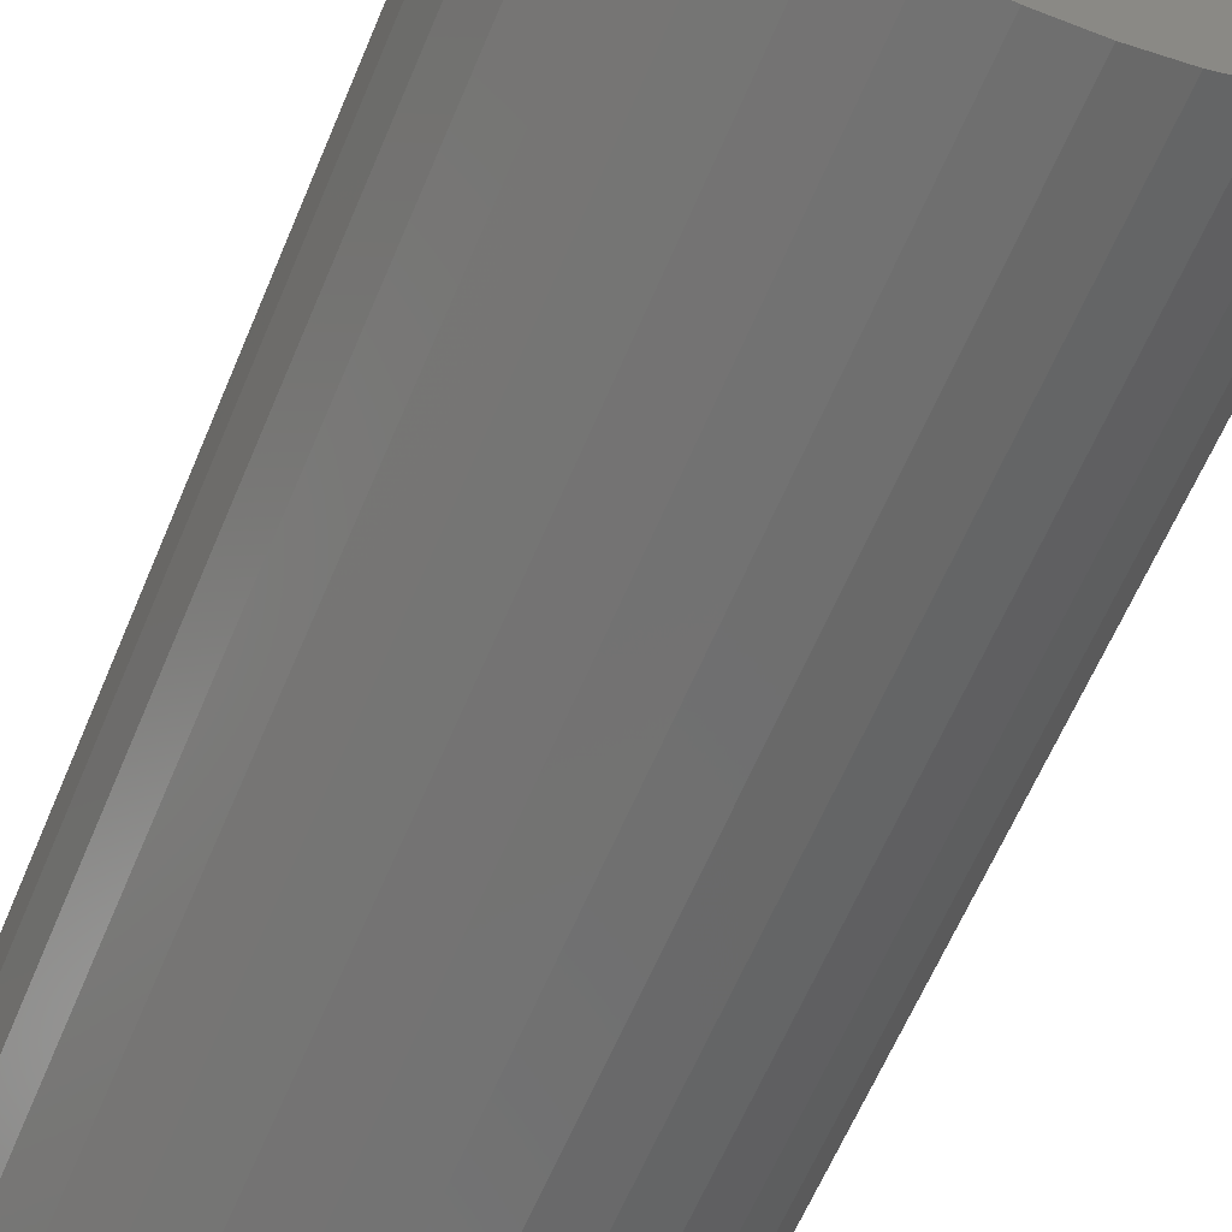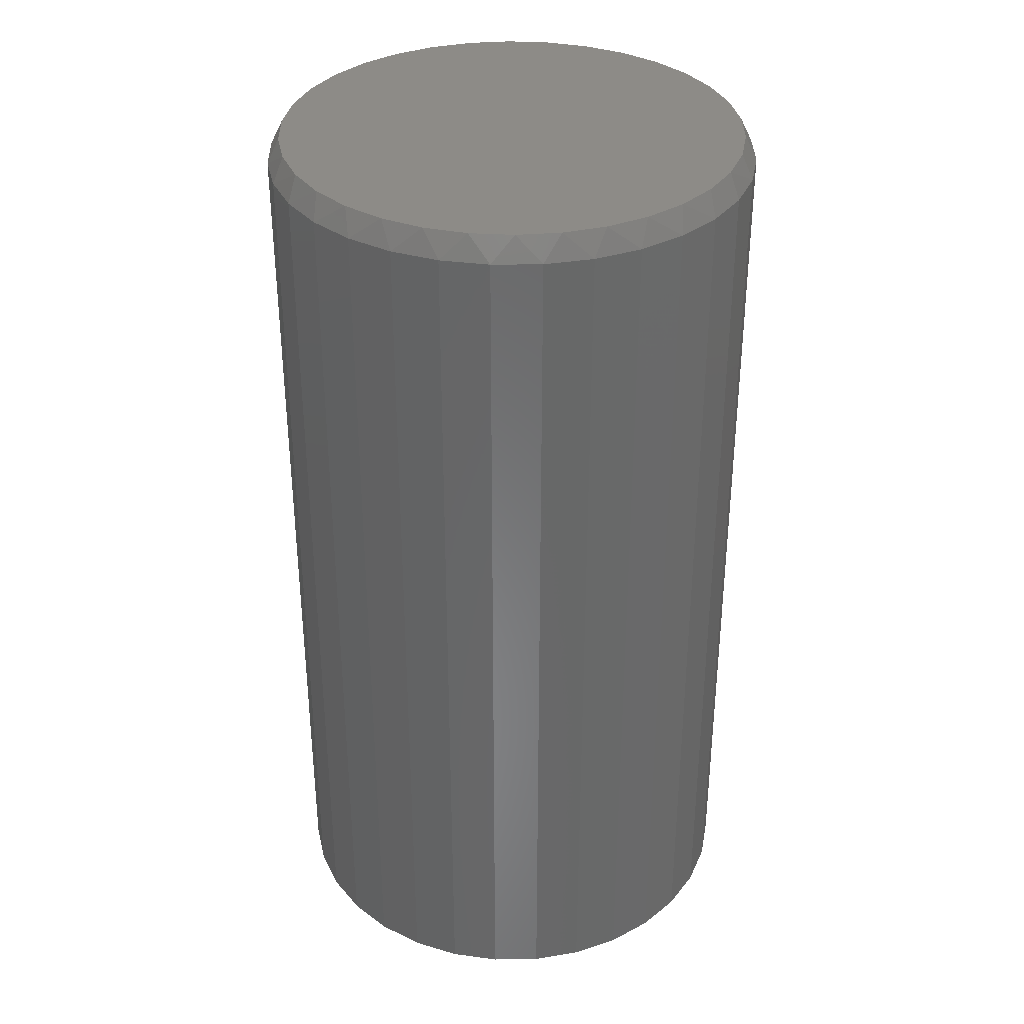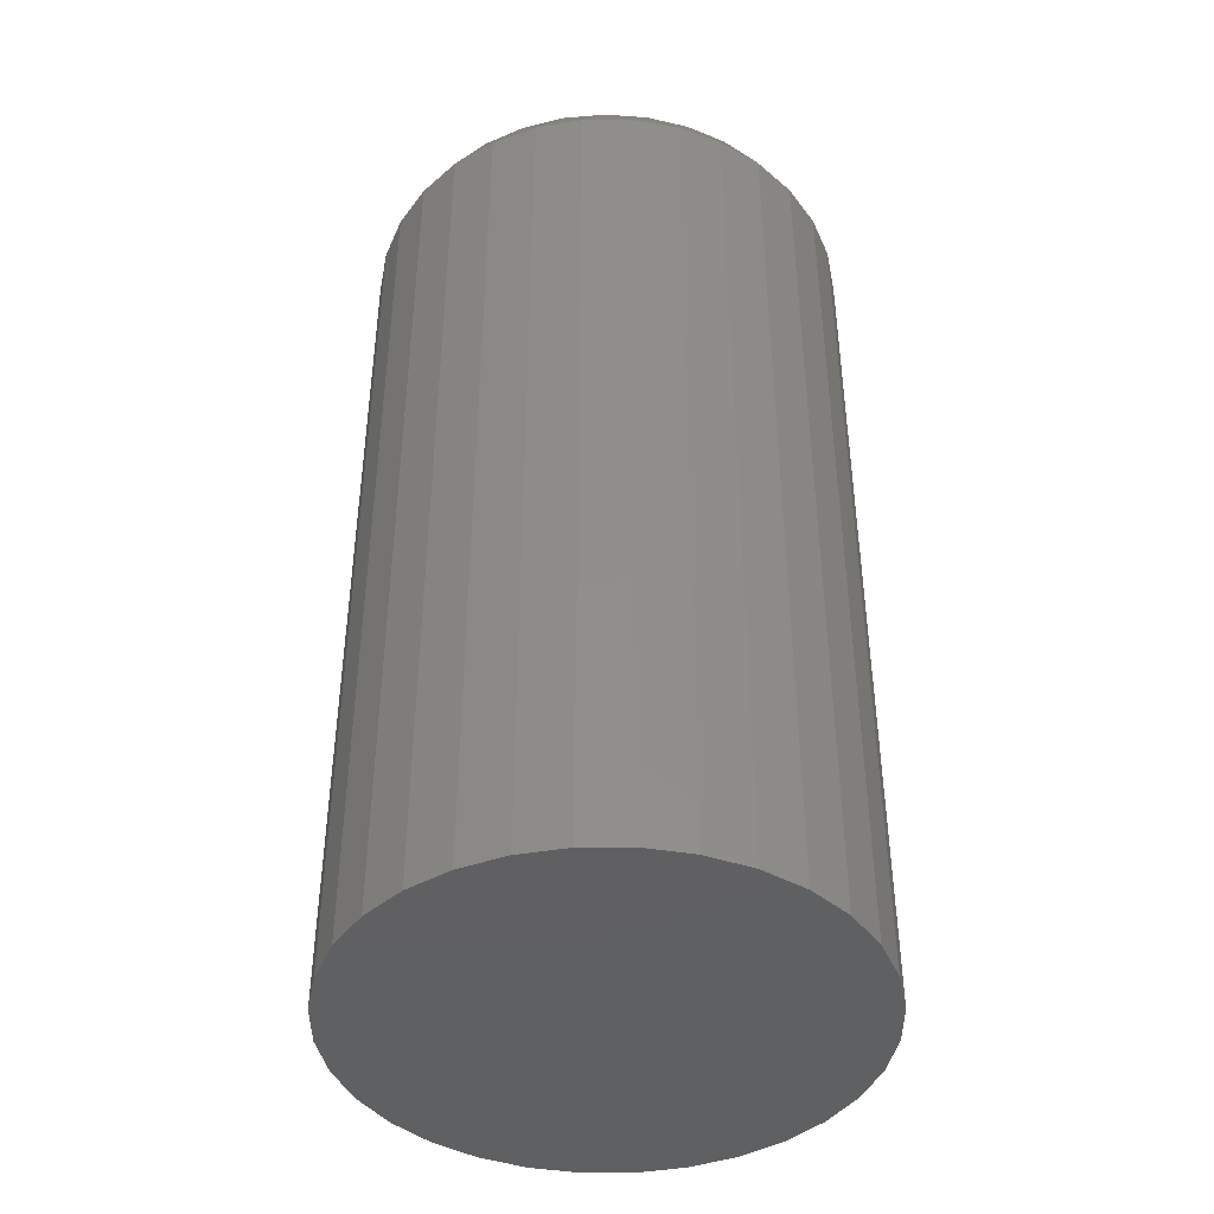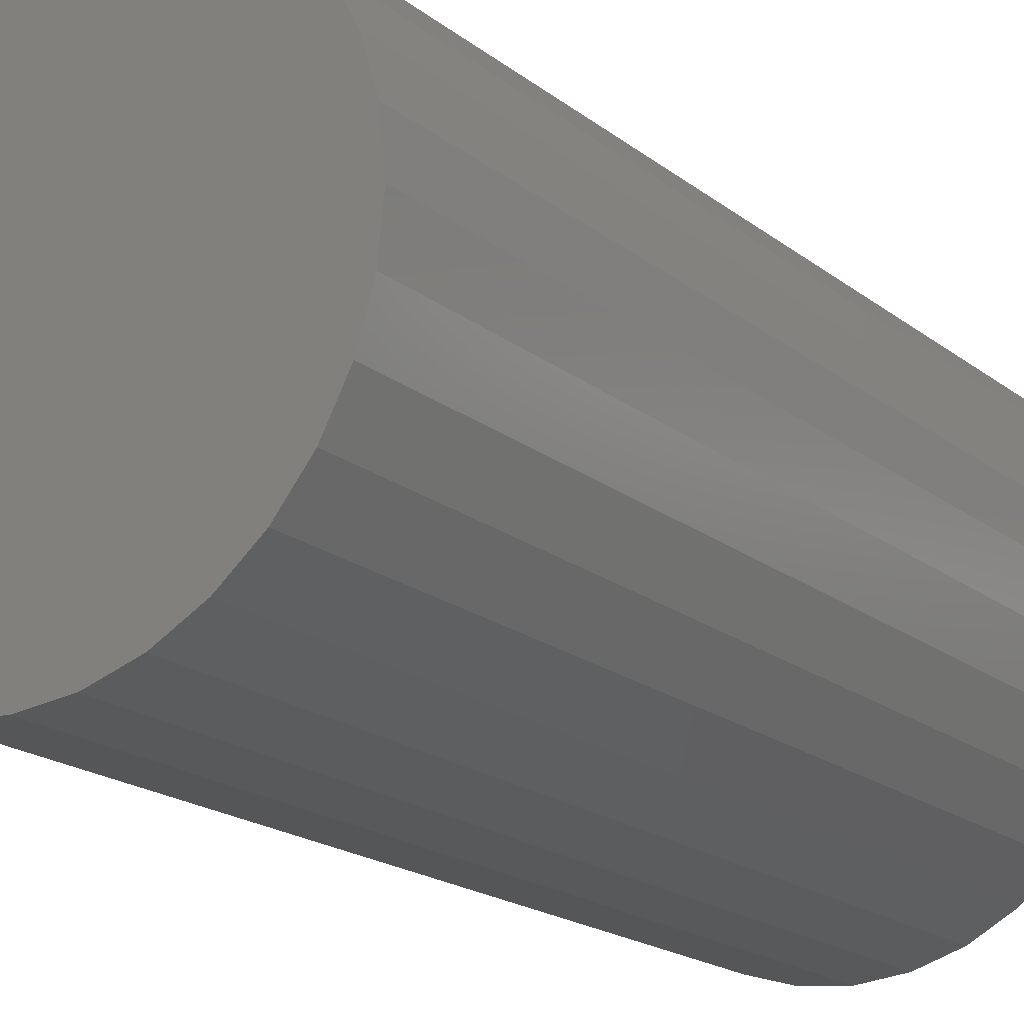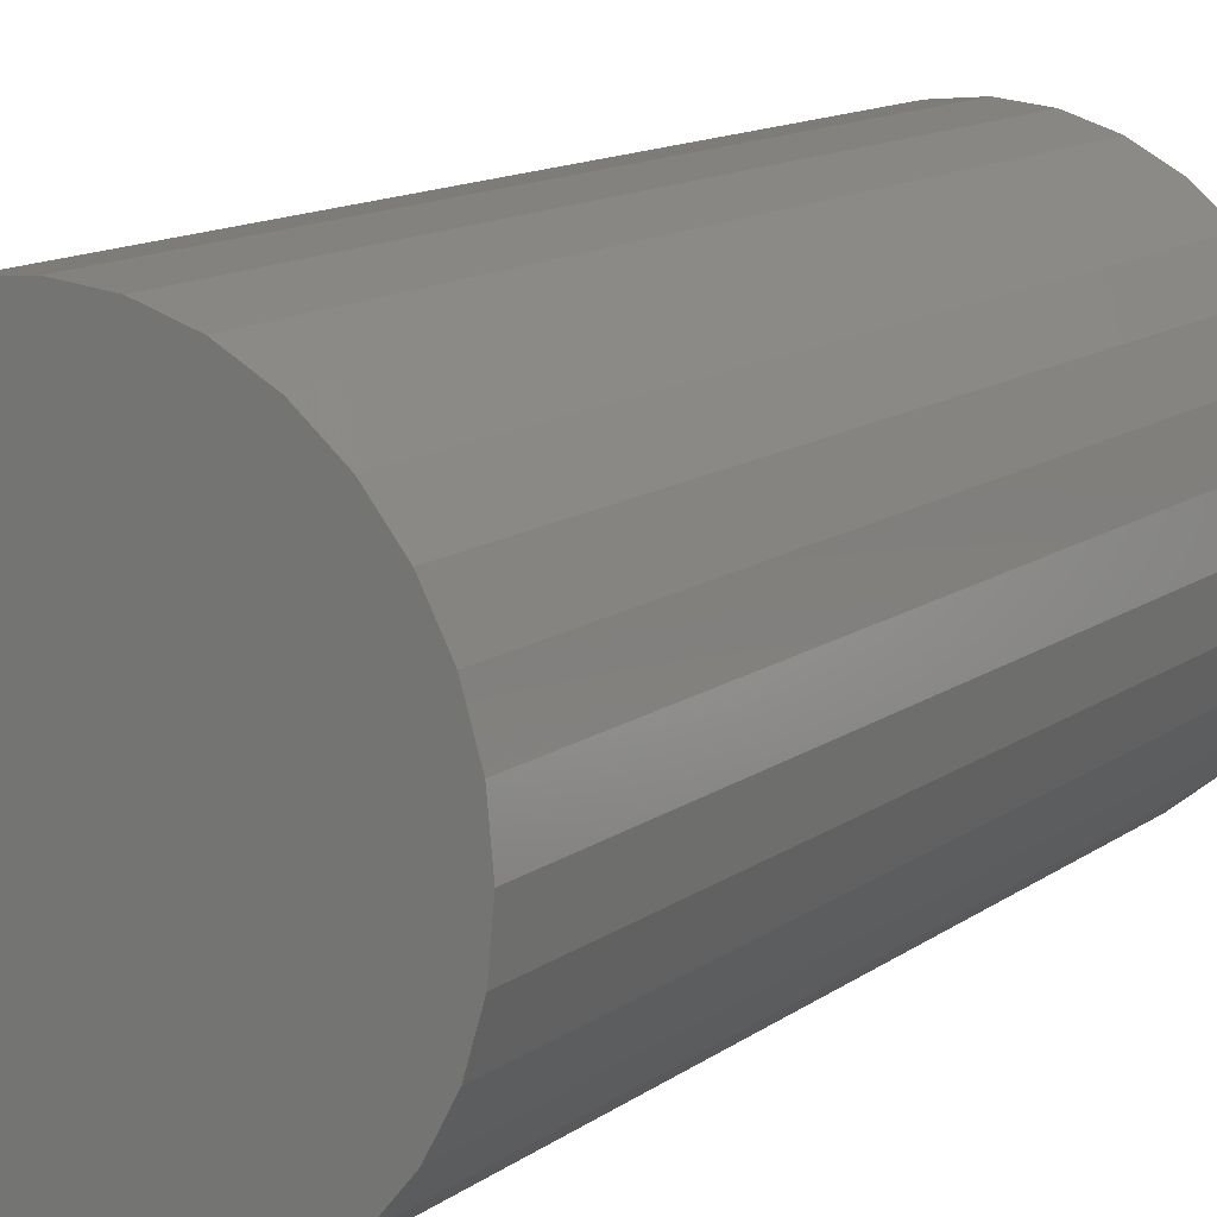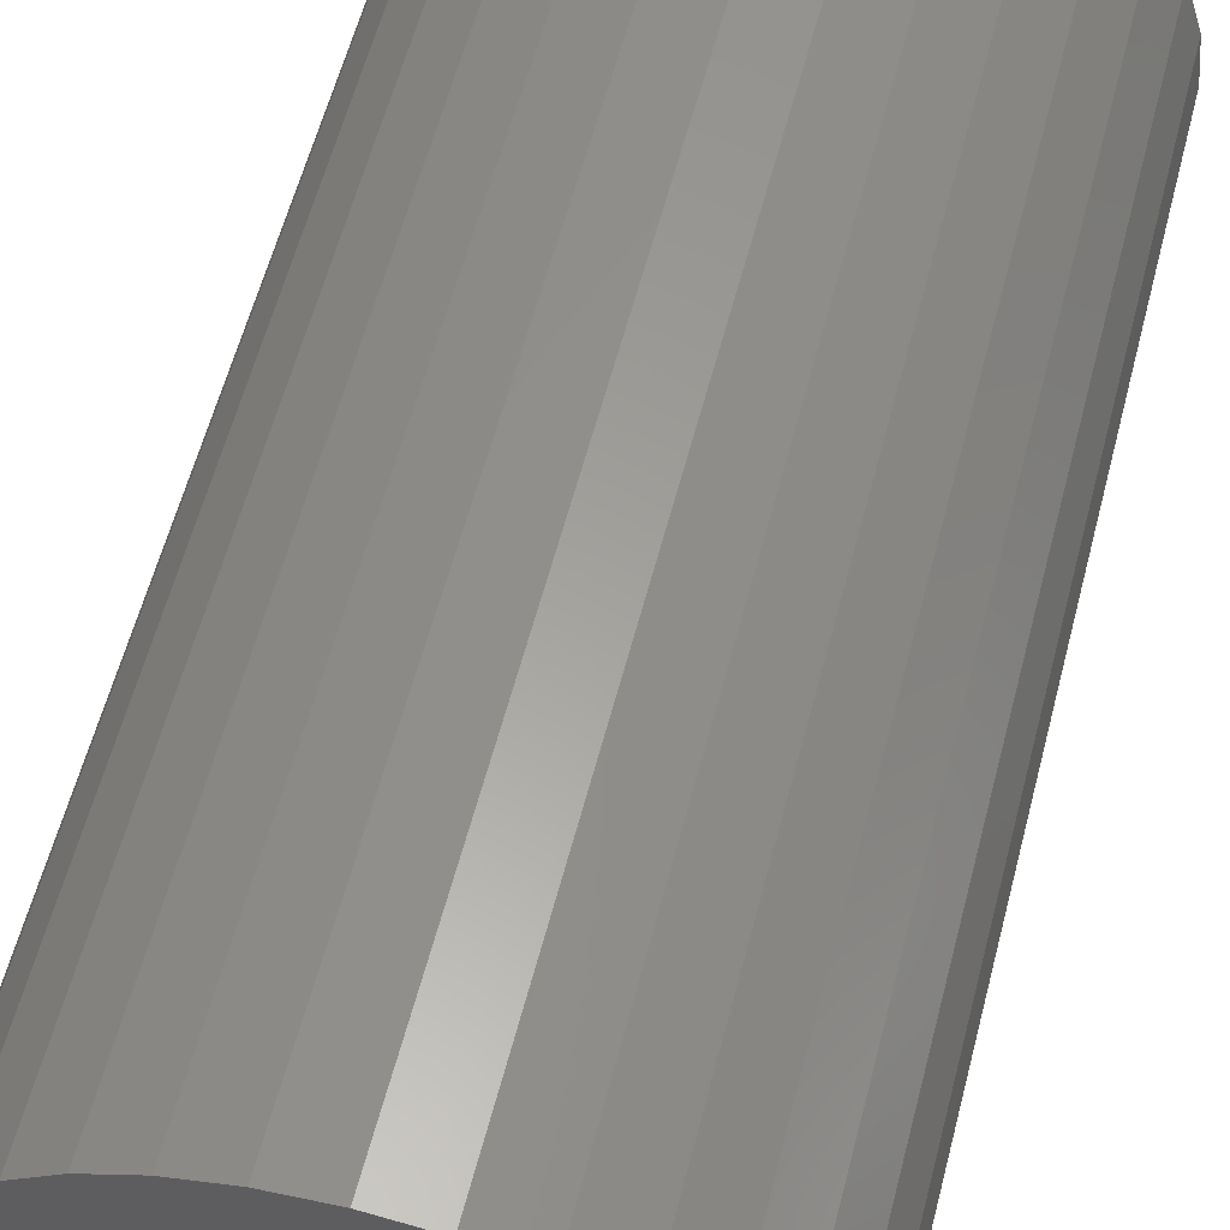
<metadata>
{"format":"stl","ext":"stl","renderer":"f3d","projection":"perspective","resolution":1024,"background":"white","views":[{"elev":-63.3,"azim":157.1,"up":"+Y"},{"elev":34.8,"azim":4.6,"up":"+Z"},{"elev":-42.5,"azim":5.8,"up":"+Z"},{"elev":-18.9,"azim":-145.2,"up":"+Y"},{"elev":13.2,"azim":-147.0,"up":"+Y"},{"elev":59.1,"azim":-165.5,"up":"+Y"}]}
</metadata>
<code>
# stl→obj: 98 verts, 192 faces
v 0.02174 0.1494 0.6016
v -0.005954 0.1494 0.6016
v -0.03318 0.1444 0.6016
v 0.04897 0.1444 0.6016
v -0.059 0.1343 0.6016
v 0.07479 0.1343 0.6016
v 0.07479 -0.1343 0.6016
v -0.03318 -0.1444 0.6016
v 0.04897 -0.1444 0.6016
v -0.005953 -0.1494 0.6016
v 0.02174 -0.1494 0.6016
v 0.09834 0.1198 0.6016
v -0.08255 0.1198 0.6016
v 0.1188 0.1011 0.6016
v -0.103 0.1011 0.6016
v 0.1355 0.07901 0.6016
v -0.1197 0.07901 0.6016
v 0.1478 0.05422 0.6016
v -0.1321 0.05421 0.6016
v 0.1554 0.02758 0.6016
v -0.1396 0.02758 0.6016
v 0.158 -9.268e-17 0.6016
v -0.1422 -1.459e-06 0.6016
v 0.1554 -0.02758 0.6016
v -0.1396 -0.02758 0.6016
v 0.1478 -0.05422 0.6016
v -0.1321 -0.05422 0.6016
v 0.1355 -0.07901 0.6016
v -0.1197 -0.07901 0.6016
v 0.1188 -0.1011 0.6016
v -0.103 -0.1011 0.6016
v 0.09834 -0.1198 0.6016
v -0.08255 -0.1198 0.6016
v -0.059 -0.1343 0.6016
v 0.1658 0 0
v 0.1658 -3.867e-17 0.5859
v 0.1628 -0.0308 0
v 0.1628 -0.0308 0.5859
v 0.1538 -0.06042 0
v 0.1538 -0.06042 0.5859
v 0.1392 -0.08772 0
v 0.1392 -0.08772 0.5859
v 0.1195 -0.1116 0
v 0.1195 -0.1116 0.5859
v 0.09562 -0.1313 0
v 0.09562 -0.1313 0.5859
v 0.06832 -0.1459 0
v 0.06832 -0.1459 0.5859
v 0.0387 -0.1549 0
v 0.0387 -0.1549 0.5859
v 0.007895 -0.1579 0
v 0.007895 -0.1579 0.5859
v -0.02291 -0.1549 0
v -0.02291 -0.1549 0.5859
v -0.05253 -0.1459 0
v -0.05253 -0.1459 0.5859
v -0.07983 -0.1313 0
v -0.07983 -0.1313 0.5859
v -0.1038 -0.1116 0
v -0.1038 -0.1116 0.5859
v -0.1234 -0.08772 0
v -0.1234 -0.08772 0.5859
v -0.138 -0.06042 0
v -0.138 -0.06042 0.5859
v -0.147 -0.0308 0
v -0.147 -0.0308 0.5859
v -0.15 1.934e-17 0
v -0.15 1.934e-17 0.5859
v -0.147 0.0308 0
v -0.147 0.0308 0.5859
v -0.138 0.06042 0
v -0.138 0.06042 0.5859
v -0.1234 0.08772 0
v -0.1234 0.08772 0.5859
v -0.1038 0.1116 0
v -0.1038 0.1116 0.5859
v -0.07983 0.1313 0
v -0.07983 0.1313 0.5859
v -0.05253 0.1459 0
v -0.05253 0.1459 0.5859
v -0.02291 0.1549 0
v -0.02291 0.1549 0.5859
v 0.007895 0.1579 0
v 0.007895 0.1579 0.5859
v 0.0387 0.1549 0
v 0.0387 0.1549 0.5859
v 0.06832 0.1459 0
v 0.06832 0.1459 0.5859
v 0.09562 0.1313 0
v 0.09562 0.1313 0.5859
v 0.1195 0.1116 0
v 0.1195 0.1116 0.5859
v 0.1392 0.08772 0
v 0.1392 0.08772 0.5859
v 0.1538 0.06042 0
v 0.1538 0.06042 0.5859
v 0.1628 0.0308 0
v 0.1628 0.0308 0.5859
f 1 2 3
f 1 3 4
f 4 3 5
f 4 5 6
f 7 8 9
f 9 8 10
f 9 10 11
f 6 5 12
f 12 5 13
f 12 13 14
f 14 13 15
f 14 15 16
f 16 15 17
f 16 17 18
f 18 17 19
f 18 19 20
f 20 19 21
f 20 21 22
f 22 21 23
f 22 23 24
f 24 23 25
f 24 25 26
f 26 25 27
f 26 27 28
f 28 27 29
f 28 29 30
f 30 29 31
f 30 31 32
f 32 31 33
f 32 33 7
f 7 33 34
f 7 34 8
f 35 36 37
f 37 36 38
f 37 38 39
f 39 38 40
f 39 40 41
f 41 40 42
f 41 42 43
f 43 42 44
f 43 44 45
f 45 44 46
f 45 46 47
f 47 46 48
f 47 48 49
f 49 48 50
f 49 50 51
f 51 50 52
f 51 52 53
f 53 52 54
f 53 54 55
f 55 54 56
f 55 56 57
f 57 56 58
f 57 58 59
f 59 58 60
f 59 60 61
f 61 60 62
f 61 62 63
f 63 62 64
f 63 64 65
f 65 64 66
f 65 66 67
f 67 66 68
f 67 68 69
f 69 68 70
f 69 70 71
f 71 70 72
f 71 72 73
f 73 72 74
f 73 74 75
f 75 74 76
f 75 76 77
f 77 76 78
f 77 78 79
f 79 78 80
f 79 80 81
f 81 80 82
f 81 82 83
f 83 82 84
f 83 84 85
f 85 84 86
f 85 86 87
f 87 86 88
f 87 88 89
f 89 88 90
f 89 90 91
f 91 90 92
f 91 92 93
f 93 92 94
f 93 94 95
f 95 94 96
f 95 96 97
f 97 96 98
f 97 98 35
f 35 98 36
f 98 96 18
f 96 94 16
f 18 96 16
f 94 92 14
f 16 94 14
f 92 90 12
f 14 92 12
f 90 88 6
f 12 90 6
f 88 86 4
f 6 88 4
f 86 84 1
f 4 86 1
f 3 2 82
f 2 84 82
f 1 84 2
f 5 3 80
f 3 82 80
f 13 5 78
f 5 80 78
f 15 13 76
f 13 78 76
f 17 15 74
f 15 76 74
f 72 19 17
f 17 74 72
f 19 72 70
f 19 70 21
f 21 70 68
f 21 68 23
f 18 20 98
f 98 20 22
f 98 22 36
f 66 64 27
f 64 62 29
f 27 64 29
f 62 60 31
f 29 62 31
f 60 58 33
f 31 60 33
f 58 56 34
f 33 58 34
f 56 54 8
f 34 56 8
f 54 52 10
f 8 54 10
f 9 11 50
f 11 52 50
f 10 52 11
f 7 9 48
f 9 50 48
f 32 7 46
f 7 48 46
f 30 32 44
f 32 46 44
f 28 30 42
f 30 44 42
f 40 26 28
f 28 42 40
f 26 40 38
f 26 38 24
f 24 38 36
f 24 36 22
f 27 25 66
f 66 25 23
f 66 23 68
f 83 85 81
f 79 81 85
f 87 79 85
f 49 53 47
f 51 53 49
f 53 55 47
f 47 55 57
f 47 57 45
f 45 57 59
f 45 59 43
f 43 59 61
f 43 61 41
f 41 61 63
f 41 63 39
f 39 63 65
f 39 65 37
f 37 65 67
f 37 67 35
f 35 67 69
f 35 69 97
f 97 69 71
f 97 71 95
f 95 71 73
f 95 73 93
f 93 73 75
f 93 75 91
f 91 75 77
f 91 77 89
f 89 77 79
f 89 79 87

</code>
